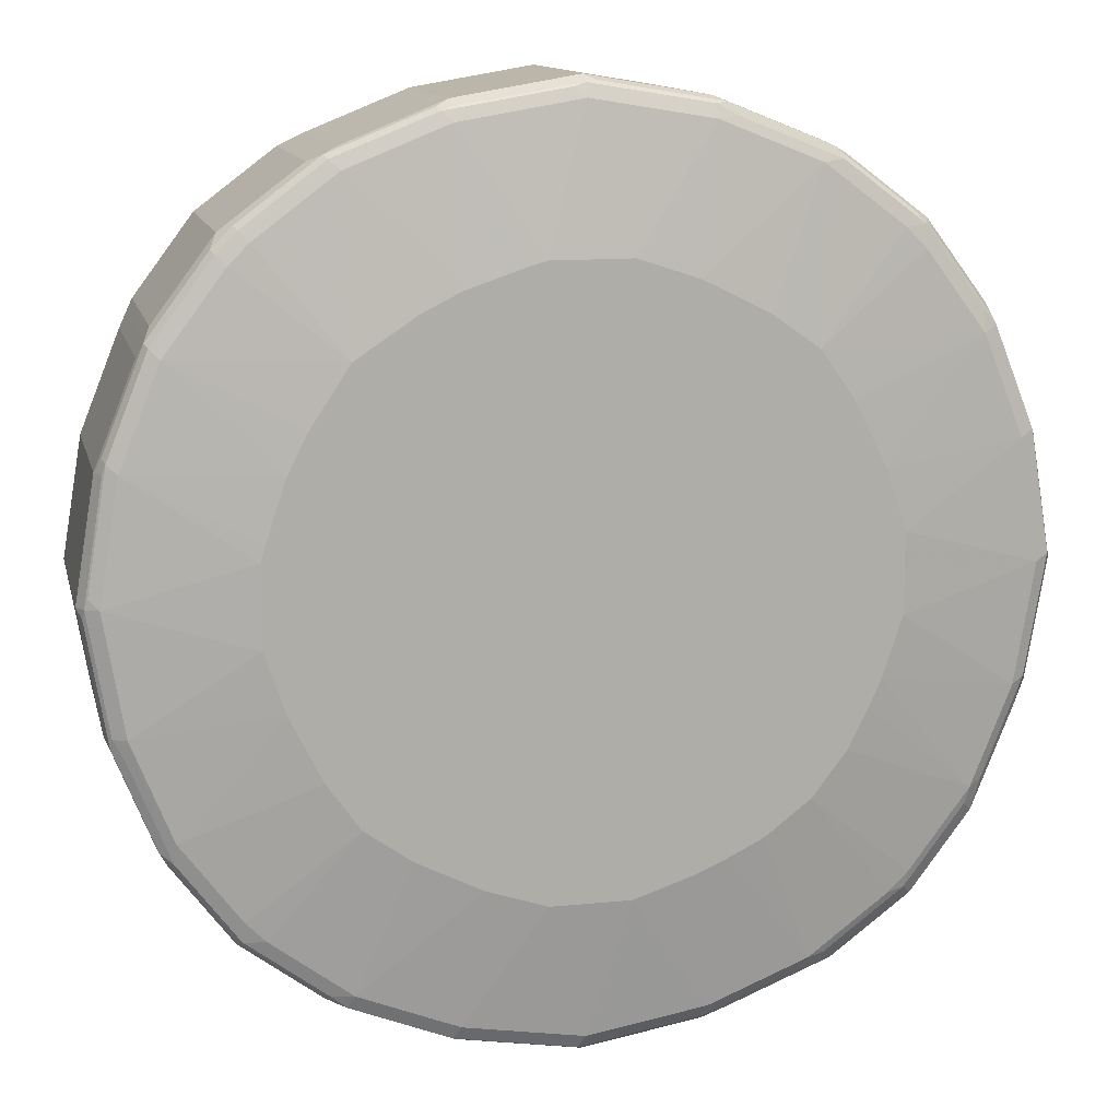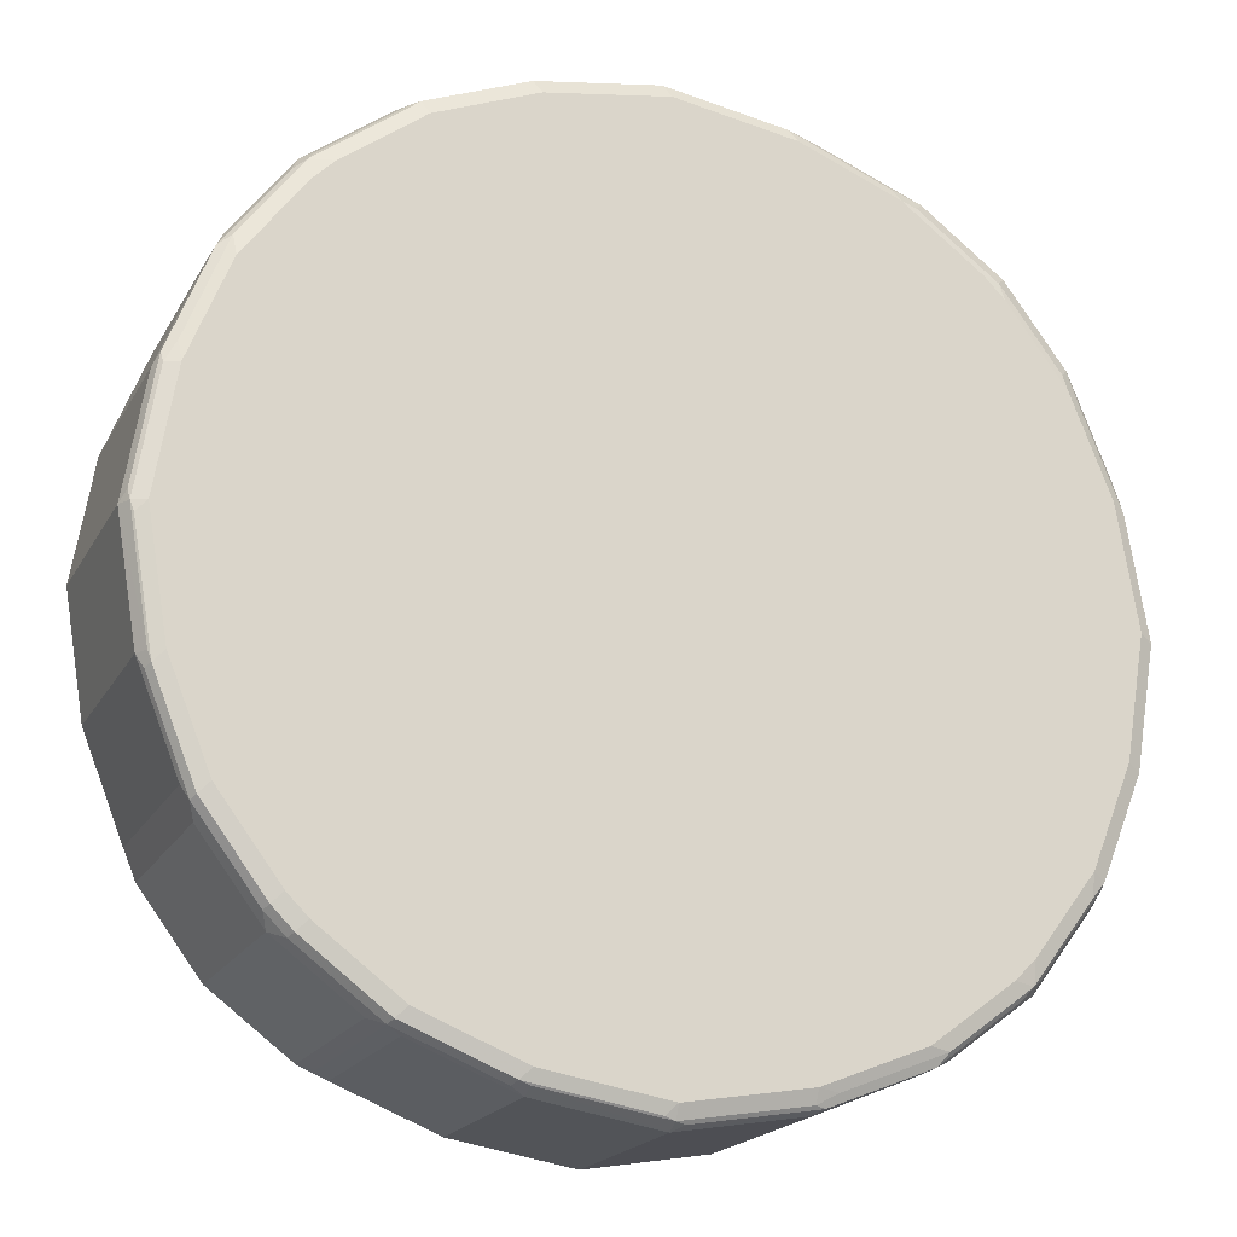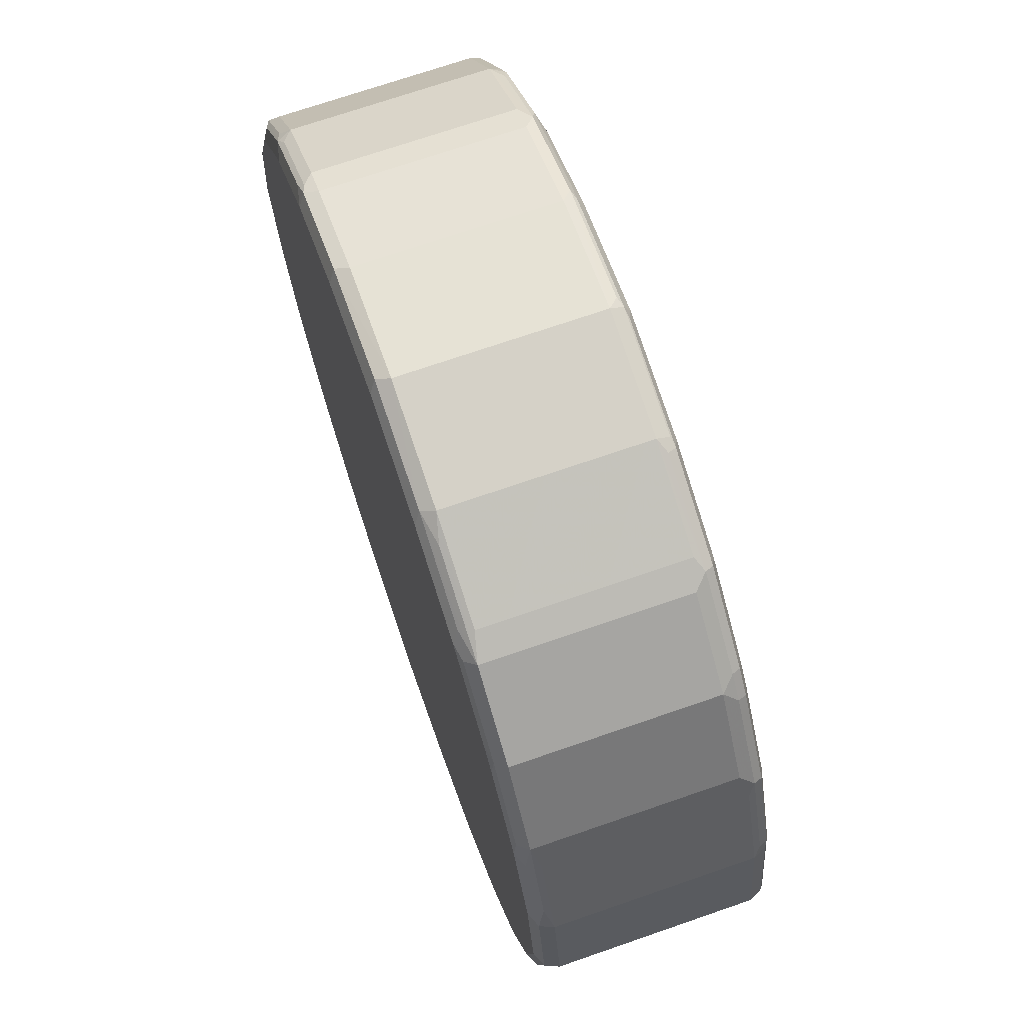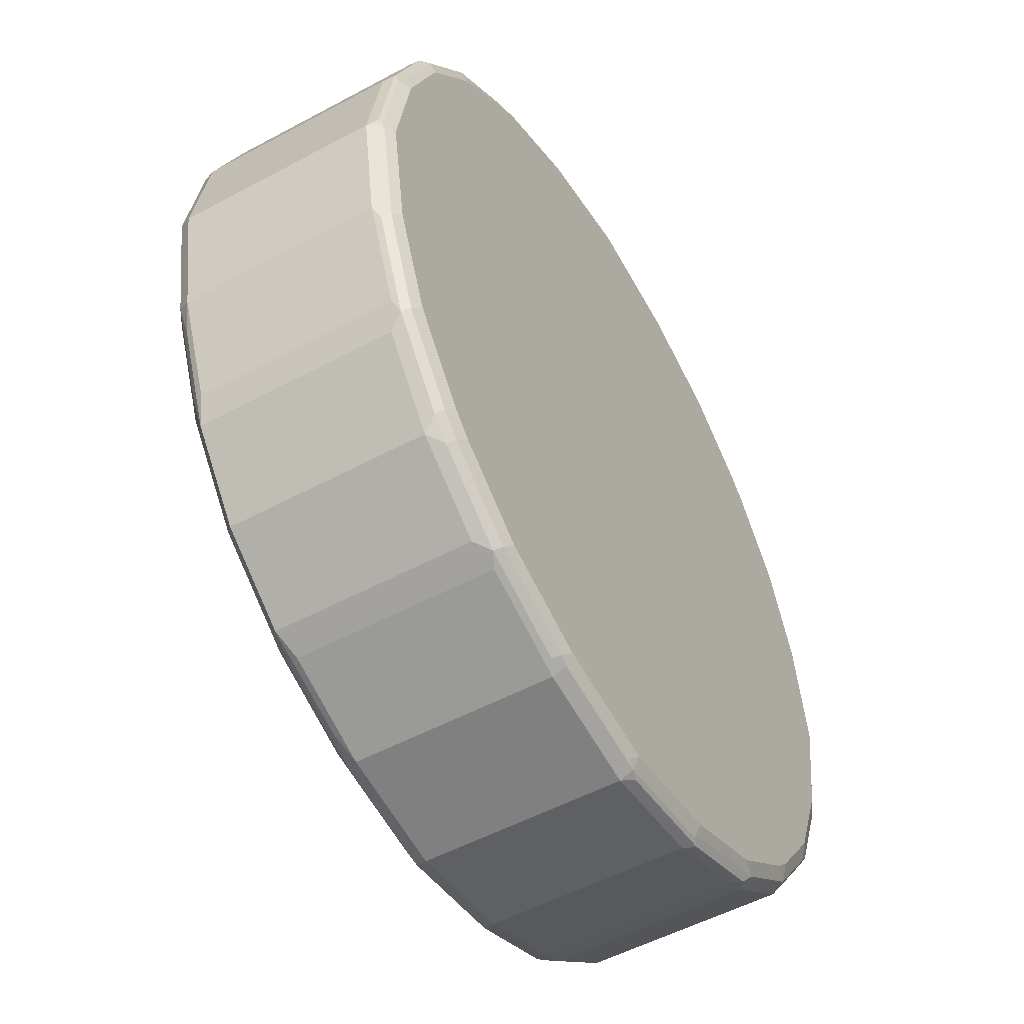
<metadata>
{"format":"obj","ext":"obj","renderer":"f3d","projection":"perspective","resolution":1024,"background":"white","views":[{"elev":12.7,"azim":166.9,"up":"+Y"},{"elev":-19.3,"azim":-21.2,"up":"+Y"},{"elev":71.1,"azim":70.9,"up":"+Y"},{"elev":-52.5,"azim":-59.9,"up":"+Y"}]}
</metadata>
<code>
v 0 0.4415 0.8638
v 0.1087 0.4159 0.8766
v 0.1151 0.4223 0.8638
v 0 0.4415 0.6719
v -0.1151 0.4223 0.8638
v -0.1215 0.4159 0.8766
v -0.006397 0.435 0.8766
v 0.1151 0.4031 0.8831
v 0.2047 0.3775 0.8766
v 0.2208 0.3743 0.8734
v 0.1407 0.4095 0.8702
v 0.1151 0.4223 0.6719
v 0.2368 0.3711 0.8702
v 0.2111 0.3839 0.8638
v 0 0.435 0.6591
v -0.009595 0.4367 0.6623
v -0.1247 0.4175 0.6623
v -0.1151 0.4223 0.6719
v 0.1151 0.4159 0.6591
v -0.2111 0.3839 0.8638
v -0.1151 0.4031 0.8831
v -0.2175 0.3775 0.8766
v 0 0.4223 0.8831
v 0.2111 0.3647 0.8831
v 0.2272 0.3615 0.8798
v 0.2111 0.3839 0.6719
v 0.224 0.3775 0.6655
v 0.1279 0.4159 0.6655
v 0.2368 0.3711 0.6783
v 0.224 0.3775 0.8575
v 0.3135 0.3135 0.8702
v 0 0.4223 0.6527
v -0.1151 0.4159 0.6591
v 0.009595 0.4319 0.6575
v -0.1343 0.4055 0.6575
v -0.2208 0.3791 0.6623
v -0.2111 0.3839 0.6719
v 0.1247 0.4127 0.6575
v -0.224 0.3775 0.8638
v -0.2111 0.3647 0.8831
v -0.2255 0.3743 0.8734
v -0.2327 0.3647 0.8783
v 0.2879 0.3071 0.8831
v 0.3039 0.3039 0.8798
v 0.2208 0.3743 0.6575
v 0.3007 0.3199 0.6655
v 0.3135 0.3135 0.6783
v 0.3711 0.2368 0.8702
v 0.1151 0.4031 0.6527
v 0.03855 0.2879 0.6336
v -0.03838 0.2879 0.6336
v -0.1151 0.4031 0.6527
v -0.2304 0.3671 0.6575
v -0.3071 0.3095 0.6575
v -0.2975 0.3215 0.6623
v -0.3135 0.3135 0.6719
v -0.2368 0.3711 0.6719
v -0.2368 0.3711 0.8638
v -0.2879 0.3071 0.8831
v -0.3023 0.3167 0.8734
v -0.3095 0.3071 0.8783
v 0.3071 0.2879 0.8831
v 0.3615 0.2272 0.8798
v 0.2111 0.3647 0.6527
v 0.2975 0.3167 0.6575
v 0.2879 0.3071 0.6527
v 0.3199 0.3007 0.6655
v 0.3711 0.2368 0.6783
v 0.3743 0.2208 0.8734
v 0.4095 0.1407 0.8702
v 0.4223 0.1151 0.8638
v 0.3839 0.2111 0.8638
v 0.3775 0.224 0.8575
v 0.111 0.2646 0.6336
v 0.05342 0.2838 0.6336
v -0.09595 0.2687 0.6336
v -0.2111 0.3647 0.6527
v -0.2879 0.3071 0.6527
v -0.3071 0.2879 0.6527
v -0.3647 0.2327 0.6575
v -0.3743 0.2255 0.6623
v -0.3199 0.2943 0.6591
v -0.3167 0.3023 0.6623
v -0.3711 0.2368 0.6719
v -0.3135 0.3135 0.8638
v -0.3071 0.2879 0.8831
v -0.3215 0.2975 0.8734
v -0.3791 0.2208 0.8734
v -0.3671 0.2304 0.8783
v 0.3647 0.2111 0.8831
v 0.207 0.207 0.6336
v 0.1494 0.2454 0.6336
v 0.3167 0.2975 0.6575
v 0.3071 0.2879 0.6527
v 0.3775 0.224 0.6655
v 0.3775 0.2047 0.8766
v 0.4159 0.1087 0.8766
v 0.4415 0 0.8638
v 0.4223 0.1151 0.6719
v 0.3839 0.2111 0.6719
v -0.1087 0.2624 0.6336
v -0.1599 0.2368 0.6336
v -0.2048 0.2048 0.6336
v -0.3647 0.2111 0.6527
v -0.3775 0.2175 0.6591
v -0.3775 0.224 0.6719
v -0.3711 0.2368 0.8638
v -0.3647 0.2111 0.8831
v -0.3839 0.2111 0.6719
v -0.3839 0.2111 0.8638
v -0.4223 0.1151 0.8638
v -0.4175 0.1247 0.8734
v -0.4055 0.1343 0.8783
v -0.4031 0.1151 0.8831
v 0.4031 0.1151 0.8831
v 0.3647 0.2111 0.6527
v 0.2454 0.1494 0.6336
v 0.3743 0.2208 0.6575
v 0.4159 0.1279 0.6655
v 0.435 -0.006397 0.8766
v 0.4415 0 0.6719
v 0.4159 -0.1215 0.8766
v 0.4223 -0.1151 0.8638
v 0.4159 0.1151 0.6591
v -0.2368 0.1599 0.6336
v -0.2495 0.1345 0.6336
v -0.2687 0.09603 0.6336
v -0.4031 0.1151 0.6527
v -0.4159 0.1215 0.6591
v -0.4223 0.1151 0.6719
v -0.4415 0 0.8638
v -0.4367 0.009595 0.8734
v -0.4159 0.1151 0.8766
v -0.4223 0 0.8831
v 0.4223 0 0.8831
v 0.4031 0.1151 0.6527
v 0.2646 0.111 0.6336
v 0.4127 0.1247 0.6575
v 0.4367 -0.009595 0.6623
v 0.435 0 0.6591
v 0.4223 -0.1151 0.6719
v 0.4175 -0.1247 0.6623
v 0.4031 -0.1151 0.8831
v 0.3775 -0.2175 0.8766
v 0.3839 -0.2111 0.8638
v -0.2879 0.03847 0.6336
v -0.4223 0 0.6527
v -0.435 0.006397 0.6591
v -0.4415 0 0.6719
v -0.4223 -0.1151 0.8638
v -0.4159 -0.1151 0.8766
v -0.435 0 0.8766
v -0.4319 -0.009595 0.8783
v -0.4031 -0.1151 0.8831
v 0.4223 0 0.6527
v 0.2879 0.03855 0.6336
v 0.2838 0.05342 0.6336
v 0.4319 0.009595 0.6575
v 0.4159 -0.1151 0.6591
v 0.3839 -0.2111 0.6719
v 0.3791 -0.2208 0.6623
v 0.4055 -0.1343 0.6575
v 0.3647 -0.2111 0.8831
v 0.3647 -0.2327 0.8783
v 0.3743 -0.2255 0.8734
v 0.3775 -0.224 0.8638
v -0.2879 -0.03838 0.6336
v -0.4031 -0.1151 0.6527
v -0.4159 -0.1087 0.6591
v -0.4223 -0.1151 0.6719
v -0.4159 -0.1279 0.8702
v -0.4127 -0.1247 0.8783
v -0.3839 -0.2111 0.8638
v -0.3775 -0.224 0.8702
v -0.3743 -0.2208 0.8783
v -0.3647 -0.2111 0.8831
v 0.4031 -0.1151 0.6527
v 0.2879 -0.03838 0.6336
v 0.3711 -0.2368 0.8638
v 0.3711 -0.2368 0.6719
v 0.3135 -0.3135 0.6719
v 0.3215 -0.2975 0.6623
v 0.3095 -0.3071 0.6575
v 0.3671 -0.2304 0.6575
v 0.3071 -0.2879 0.8831
v 0.3071 -0.3095 0.8783
v 0.3167 -0.3023 0.8734
v -0.2687 -0.09603 0.6336
v -0.3647 -0.2111 0.6527
v -0.3775 -0.2047 0.6591
v -0.3743 -0.2208 0.6623
v -0.4095 -0.1407 0.6655
v -0.3711 -0.2368 0.6655
v -0.3839 -0.2111 0.6719
v -0.3775 -0.224 0.6783
v -0.3711 -0.2368 0.8575
v -0.3199 -0.3007 0.8702
v -0.3167 -0.2975 0.8783
v -0.3071 -0.2879 0.8831
v 0.3647 -0.2111 0.6527
v 0.2687 -0.09595 0.6336
v 0.3135 -0.3135 0.8638
v 0.3023 -0.3167 0.6623
v 0.2368 -0.3711 0.6719
v 0.2879 -0.3071 0.6527
v 0.3071 -0.2879 0.6527
v 0.2943 -0.3199 0.6591
v 0.2255 -0.3743 0.6623
v 0.2327 -0.3647 0.6575
v 0.2879 -0.3071 0.8831
v 0.2975 -0.3215 0.8734
v 0.2304 -0.3671 0.8783
v 0.2208 -0.3791 0.8734
v -0.2572 -0.1228 0.6336
v -0.3071 -0.2879 0.6527
v -0.3615 -0.2272 0.6559
v -0.2381 -0.1612 0.6336
v -0.3135 -0.3135 0.6655
v -0.3135 -0.3135 0.8575
v -0.3007 -0.3199 0.8702
v -0.2975 -0.3167 0.8783
v -0.2879 -0.3071 0.8831
v 0.2624 -0.1087 0.6336
v 0.2048 -0.2048 0.6336
v 0.2368 -0.1599 0.6336
v 0.2368 -0.3711 0.8638
v 0.224 -0.3775 0.6719
v 0.2111 -0.3647 0.6527
v 0.2175 -0.3775 0.6591
v 0.2111 -0.3647 0.8831
v 0.1151 -0.4031 0.8831
v 0.1343 -0.4055 0.8783
v 0.2111 -0.3839 0.8638
v 0.2111 -0.3839 0.6719
v 0.1247 -0.4175 0.8734
v 0.1151 -0.4223 0.8638
v -0.2879 -0.3071 0.6527
v -0.3039 -0.3039 0.6559
v -0.2047 -0.2047 0.6336
v -0.2368 -0.3711 0.6655
v -0.2368 -0.3711 0.8575
v -0.224 -0.3775 0.8702
v -0.2208 -0.3743 0.8783
v -0.2111 -0.3647 0.8831
v 0.1599 -0.2368 0.6336
v 0.1151 -0.4031 0.6527
v 0.09603 -0.2687 0.6336
v 0.1345 -0.2495 0.6336
v 0.1215 -0.4159 0.6591
v 0.1151 -0.4159 0.8766
v 0 -0.4223 0.8831
v 0.1151 -0.4223 0.6719
v 0.009595 -0.4367 0.8734
v 0 -0.4415 0.8638
v -0.1612 -0.2381 0.6336
v -0.2111 -0.3647 0.6527
v -0.2272 -0.3615 0.6559
v -0.2208 -0.3743 0.6623
v -0.1407 -0.4095 0.6655
v -0.1151 -0.4223 0.6719
v -0.2111 -0.3839 0.6719
v -0.224 -0.3775 0.6783
v -0.2111 -0.3839 0.8638
v -0.1151 -0.4223 0.8638
v -0.1279 -0.4159 0.8702
v -0.1247 -0.4127 0.8783
v -0.1151 -0.4031 0.8831
v 0.03847 -0.2879 0.6336
v 0 -0.4223 0.6527
v 0 -0.4415 0.6719
v 0.006397 -0.435 0.6591
v 0 -0.435 0.8766
v -0.009595 -0.4319 0.8783
v -0.1151 -0.4159 0.8766
v -0.1228 -0.2572 0.6336
v -0.09603 -0.2687 0.6336
v -0.1151 -0.4031 0.6527
v -0.2047 -0.3775 0.6591
v -0.1087 -0.4159 0.6591
v -0.03838 -0.2879 0.6336
f 1 2 3
f 168 190 169
f 168 189 190
f 168 188 189
f 167 188 168
f 165 179 166
f 165 202 179
f 165 187 202
f 165 186 187
f 164 186 165
f 163 186 164
f 163 185 186
f 162 184 177
f 161 183 184
f 161 182 183
f 169 190 191
f 161 181 182
f 161 179 180
f 161 166 179
f 159 162 177
f 155 178 156
f 155 177 178
f 154 175 176
f 154 172 175
f 151 153 152
f 151 172 153
f 150 174 171
f 150 173 174
f 150 194 173
f 150 170 194
f 150 172 151
f 161 180 181
f 169 191 193
f 169 193 192
f 169 192 170
f 183 209 228
f 183 208 209
f 183 207 208
f 183 203 207
f 183 206 184
f 183 205 206
f 181 208 203
f 181 204 208
f 181 226 204
f 181 202 226
f 181 183 182
f 181 203 183
f 179 181 180
f 179 202 181
f 177 201 178
f 177 200 201
f 177 184 200
f 170 192 193
f 170 193 194
f 171 174 175
f 171 175 172
f 173 194 195
f 173 195 174
f 150 171 172
f 174 195 193
f 174 196 219
f 174 219 197
f 174 197 198
f 174 198 175
f 175 198 199
f 175 199 176
f 174 193 196
f 149 169 170
f 148 169 149
f 147 169 148
f 128 147 148
f 127 146 128
f 124 158 138
f 124 140 158
f 123 160 141
f 123 145 160
f 122 145 123
f 122 144 145
f 122 163 144
f 122 143 163
f 121 142 139
f 121 141 142
f 121 140 124
f 121 139 140
f 120 143 122
f 120 135 143
f 119 124 138
f 111 130 149
f 111 149 131
f 111 131 112
f 112 131 132
f 112 132 152
f 112 152 133
f 128 148 129
f 112 133 113
f 114 133 152
f 114 152 134
f 116 118 136
f 116 136 137
f 116 137 117
f 118 138 136
f 113 133 114
f 183 228 205
f 128 146 147
f 129 149 130
f 147 168 169
f 147 167 168
f 146 167 147
f 145 161 160
f 145 166 161
f 144 166 145
f 144 165 166
f 144 164 165
f 144 163 164
f 142 184 162
f 142 161 184
f 142 162 159
f 141 161 142
f 141 160 161
f 140 177 155
f 140 159 177
f 140 155 158
f 131 149 170
f 131 170 150
f 131 150 151
f 131 152 132
f 134 152 153
f 134 153 172
f 129 148 149
f 134 172 154
f 136 158 155
f 136 155 156
f 136 156 157
f 136 157 137
f 139 142 159
f 139 159 140
f 136 138 158
f 184 206 200
f 185 210 186
f 186 211 202
f 246 268 247
f 243 267 244
f 243 266 267
f 242 266 243
f 242 265 266
f 242 264 265
f 242 263 264
f 242 261 263
f 242 262 261
f 240 242 241
f 240 262 242
f 240 261 262
f 240 260 261
f 240 259 260
f 240 279 259
f 240 258 279
f 240 257 258
f 231 272 250
f 232 250 235
f 233 236 252
f 233 252 234
f 235 250 272
f 235 272 253
f 246 249 271
f 235 253 254
f 236 254 270
f 236 270 252
f 237 239 255
f 237 255 256
f 237 256 257
f 237 257 238
f 235 254 236
f 231 251 272
f 246 271 269
f 249 252 270
f 276 280 277
f 270 279 271
f 269 279 277
f 269 271 279
f 269 277 280
f 268 269 280
f 266 272 273
f 266 274 272
f 264 266 265
f 264 274 266
f 260 263 261
f 260 264 263
f 260 279 270
f 259 279 260
f 258 278 279
f 256 258 257
f 256 278 258
f 249 270 271
f 251 267 266
f 251 266 273
f 251 273 272
f 253 272 254
f 254 272 274
f 246 269 268
f 254 274 264
f 254 260 270
f 255 275 256
f 256 275 276
f 256 276 277
f 256 277 279
f 256 279 278
f 254 264 260
f 109 111 110
f 231 250 232
f 229 234 252
f 204 227 208
f 204 213 227
f 204 226 213
f 203 208 207
f 202 213 226
f 202 211 213
f 200 225 223
f 200 224 225
f 200 206 224
f 200 223 201
f 198 222 199
f 198 221 222
f 197 221 198
f 197 220 221
f 197 219 220
f 193 219 196
f 193 218 219
f 186 202 187
f 186 210 212
f 186 212 213
f 186 213 211
f 188 214 189
f 189 215 216
f 205 228 224
f 189 216 191
f 189 214 217
f 189 217 215
f 191 216 193
f 193 195 194
f 193 216 238
f 193 238 218
f 189 191 190
f 229 252 249
f 205 224 206
f 208 229 209
f 228 248 245
f 228 247 248
f 228 246 247
f 228 249 246
f 228 229 249
f 227 234 229
f 224 228 245
f 222 243 244
f 221 243 222
f 220 243 221
f 220 242 243
f 219 242 220
f 219 241 242
f 218 241 219
f 218 240 241
f 218 257 240
f 218 238 257
f 209 229 228
f 210 230 212
f 212 230 231
f 212 231 232
f 212 232 235
f 212 235 213
f 208 227 229
f 213 233 234
f 213 235 236
f 213 236 233
f 215 237 238
f 215 238 216
f 215 217 239
f 215 239 237
f 213 234 227
f 109 130 111
f 131 151 152
f 105 129 130
f 31 44 63
f 27 65 45
f 105 130 109
f 27 47 46
f 27 29 47
f 27 38 28
f 27 45 38
f 25 43 44
f 24 43 25
f 22 42 40
f 22 41 42
f 22 39 41
f 20 39 22
f 20 36 39
f 20 37 36
f 19 28 38
f 18 36 37
f 13 47 29
f 14 30 27
f 14 27 26
f 15 32 52
f 15 52 33
f 15 33 17
f 31 63 48
f 15 17 16
f 15 38 34
f 15 34 32
f 17 33 35
f 17 35 53
f 17 53 36
f 17 36 18
f 15 19 38
f 13 31 47
f 31 48 68
f 32 34 38
f 48 63 69
f 47 95 67
f 47 68 95
f 46 93 65
f 46 67 93
f 46 47 67
f 45 66 64
f 45 65 66
f 45 64 49
f 44 62 63
f 43 62 44
f 41 61 42
f 41 60 61
f 41 85 60
f 41 58 85
f 40 61 59
f 40 42 61
f 32 38 49
f 32 49 50
f 32 50 51
f 32 51 52
f 33 52 35
f 35 52 53
f 31 68 47
f 36 53 54
f 36 55 56
f 36 56 57
f 36 57 58
f 36 58 39
f 38 45 49
f 39 58 41
f 36 54 55
f 48 69 97
f 13 44 31
f 13 30 14
f 6 22 40
f 6 23 7
f 6 21 23
f 5 22 6
f 5 20 22
f 5 37 20
f 5 18 37
f 4 19 15
f 4 12 19
f 4 17 18
f 4 16 17
f 4 15 16
f 3 26 12
f 3 14 26
f 3 13 14
f 3 11 13
f 2 23 8
f 1 3 12
f 1 12 4
f 1 4 18
f 1 18 5
f 1 5 6
f 1 6 7
f 6 40 21
f 1 7 2
f 2 24 9
f 2 9 10
f 2 10 13
f 2 13 11
f 2 11 3
f 2 7 23
f 2 8 24
f 13 25 44
f 8 23 21
f 8 40 59
f 13 27 30
f 13 29 27
f 12 28 19
f 12 27 28
f 12 26 27
f 10 25 13
f 10 24 25
f 9 24 10
f 8 43 24
f 8 62 43
f 8 90 62
f 8 115 90
f 8 135 115
f 8 143 135
f 8 163 143
f 8 185 163
f 8 210 185
f 8 59 86
f 8 86 108
f 8 108 114
f 8 114 134
f 8 134 154
f 8 154 176
f 8 21 40
f 8 176 199
f 8 222 244
f 8 244 267
f 8 267 251
f 8 251 231
f 8 231 230
f 8 230 210
f 8 199 222
f 48 97 70
f 27 46 65
f 48 71 72
f 85 88 87
f 85 107 88
f 84 88 107
f 84 106 88
f 81 83 82
f 81 106 84
f 81 105 106
f 80 105 81
f 80 104 105
f 79 103 104
f 78 103 79
f 77 103 78
f 77 102 103
f 77 101 102
f 86 89 108
f 76 101 77
f 72 100 95
f 71 97 98
f 71 100 72
f 71 99 100
f 71 121 99
f 71 98 121
f 70 97 71
f 69 96 97
f 69 90 96
f 67 118 93
f 67 95 118
f 66 94 91
f 65 94 66
f 65 93 94
f 72 95 73
f 88 106 109
f 88 109 110
f 88 110 111
f 105 109 106
f 104 125 126
f 104 129 105
f 104 128 129
f 104 127 128
f 104 126 127
f 103 125 104
f 99 124 119
f 99 121 124
f 98 141 121
f 98 123 141
f 98 122 123
f 98 120 122
f 97 120 98
f 97 135 120
f 97 115 135
f 95 138 118
f 88 111 112
f 88 112 113
f 48 70 71
f 89 113 114
f 89 114 108
f 90 115 97
f 64 66 91
f 90 97 96
f 91 116 117
f 93 118 94
f 94 118 116
f 95 100 99
f 95 99 119
f 95 119 138
f 91 94 116
f 64 92 74
f 88 113 89
f 63 90 69
f 50 188 167
f 50 214 188
f 50 217 214
f 50 239 217
f 50 255 239
f 50 275 255
f 50 276 275
f 50 280 276
f 50 268 280
f 50 247 268
f 50 248 247
f 50 245 248
f 50 224 245
f 50 225 224
f 50 223 225
f 50 201 223
f 50 156 178
f 64 91 92
f 48 72 73
f 48 73 95
f 48 95 68
f 49 74 75
f 49 75 50
f 50 167 146
f 49 64 74
f 50 74 92
f 50 92 91
f 50 91 117
f 50 117 137
f 50 137 157
f 50 157 156
f 50 75 74
f 50 146 127
f 50 178 201
f 50 126 125
f 54 56 55
f 56 83 81
f 56 81 84
f 56 84 107
f 56 107 85
f 56 58 57
f 54 83 56
f 59 61 86
f 61 85 87
f 61 87 88
f 61 88 89
f 61 89 86
f 50 127 126
f 62 90 63
f 60 85 61
f 54 82 83
f 56 85 58
f 50 76 51
f 50 102 101
f 50 101 76
f 50 125 103
f 51 76 52
f 52 76 77
f 54 81 82
f 52 77 53
f 53 77 78
f 53 78 54
f 54 78 79
f 54 79 104
f 54 104 80
f 54 80 81
f 50 103 102

</code>
